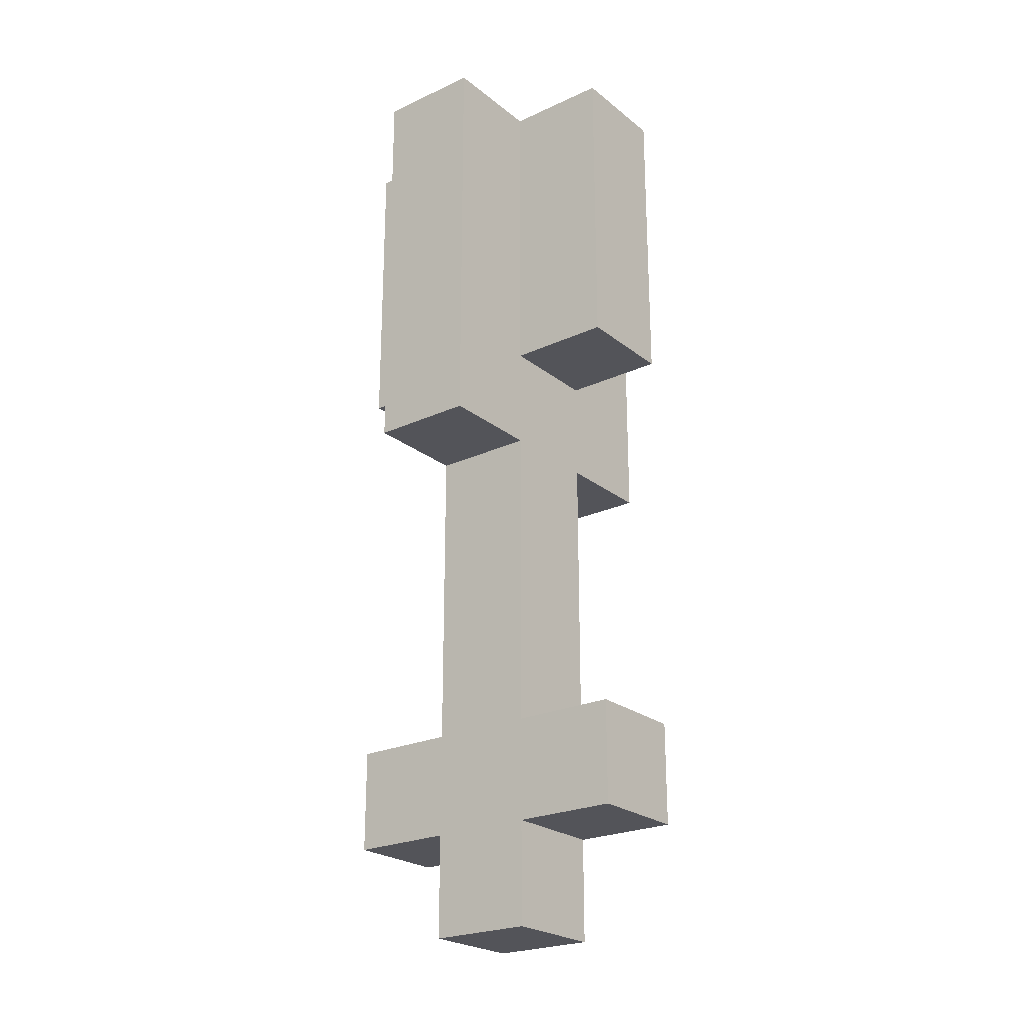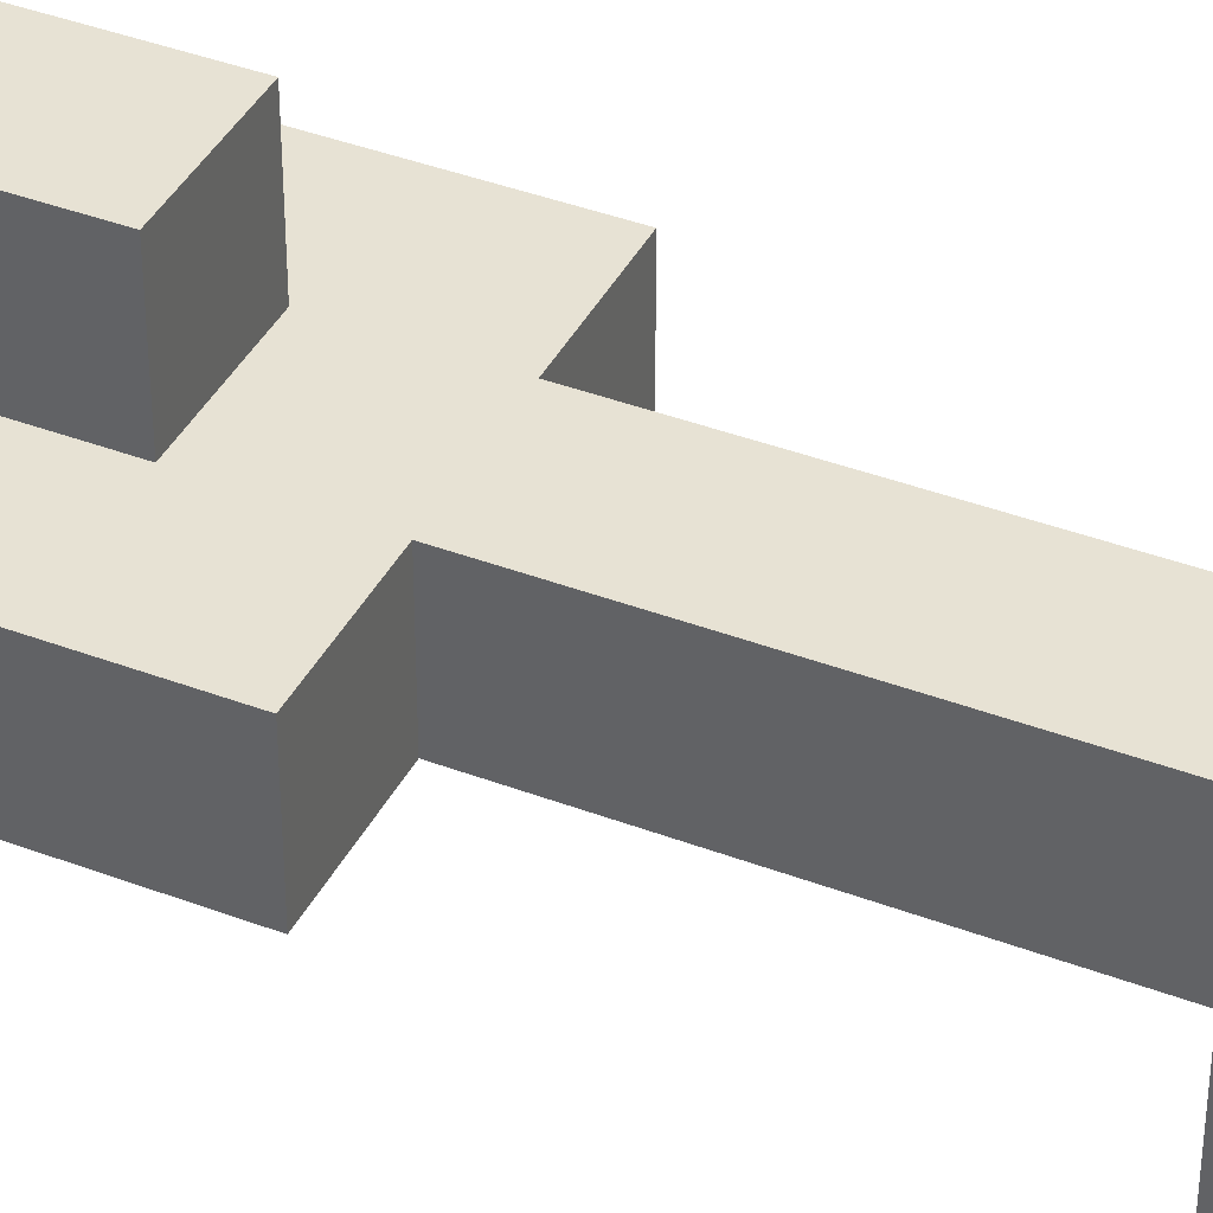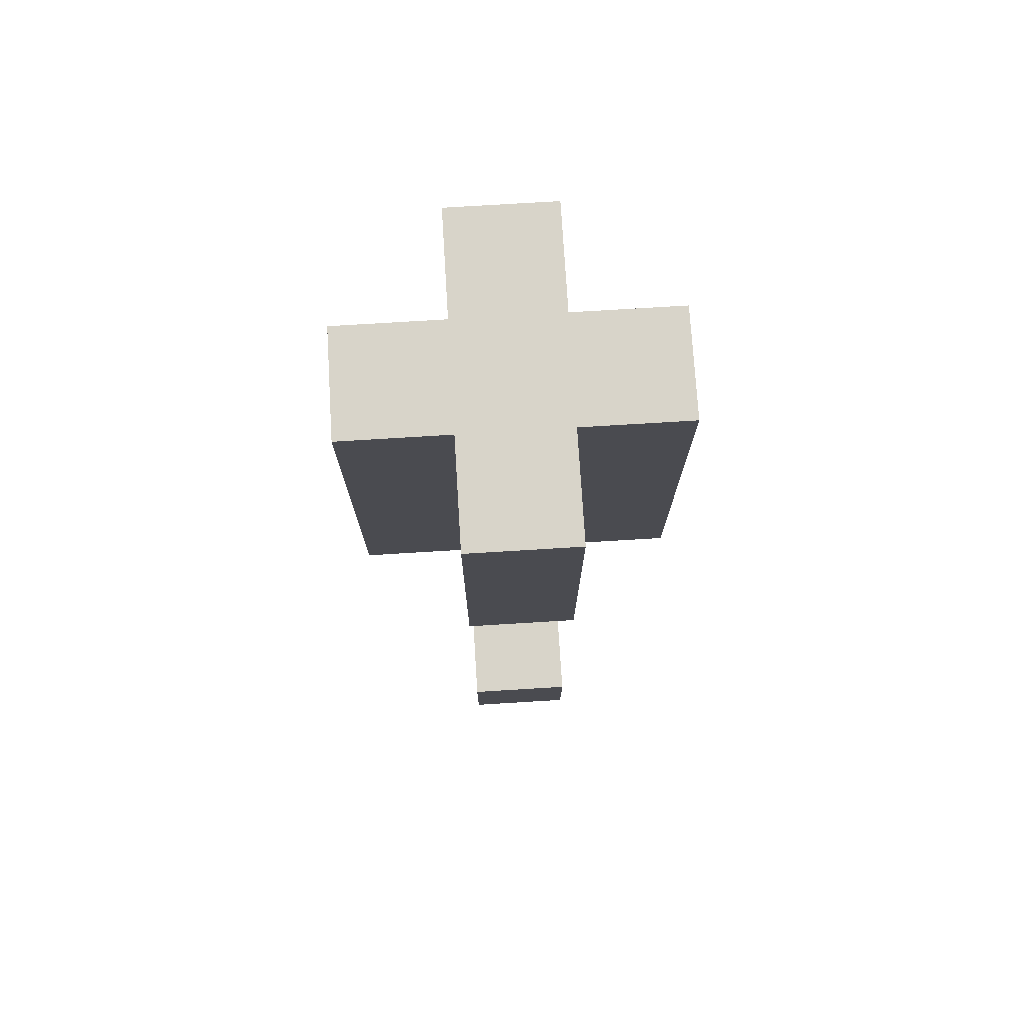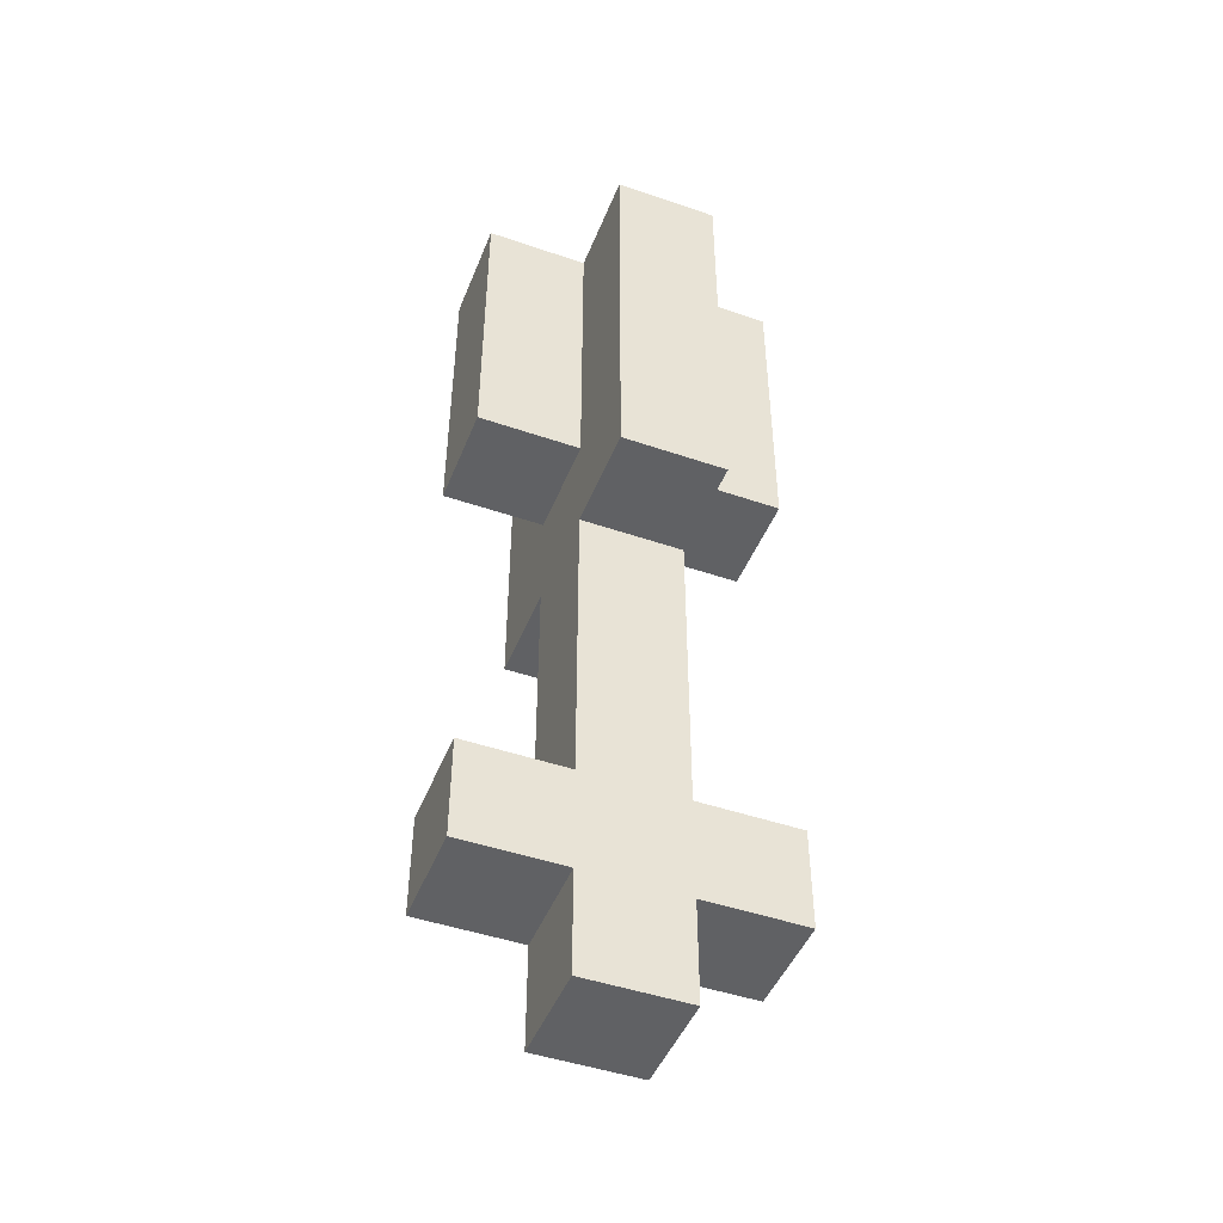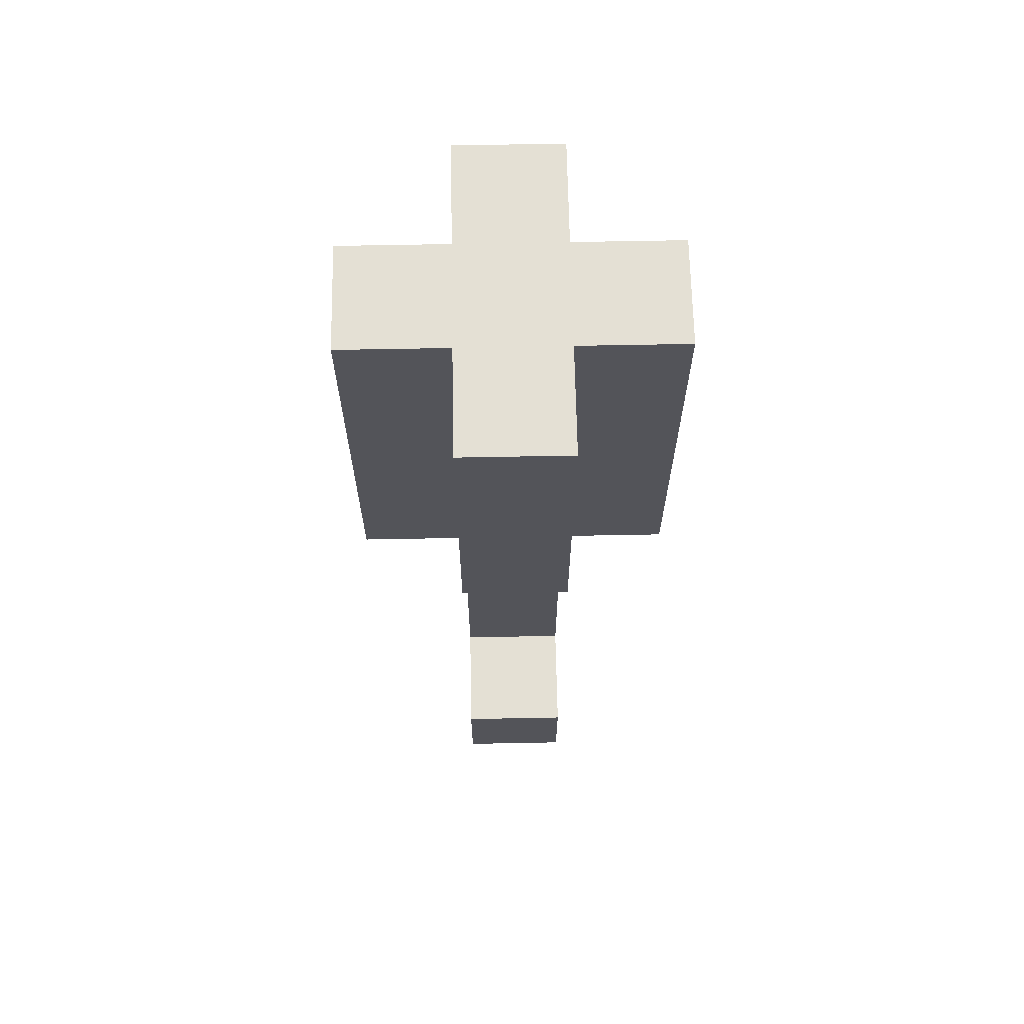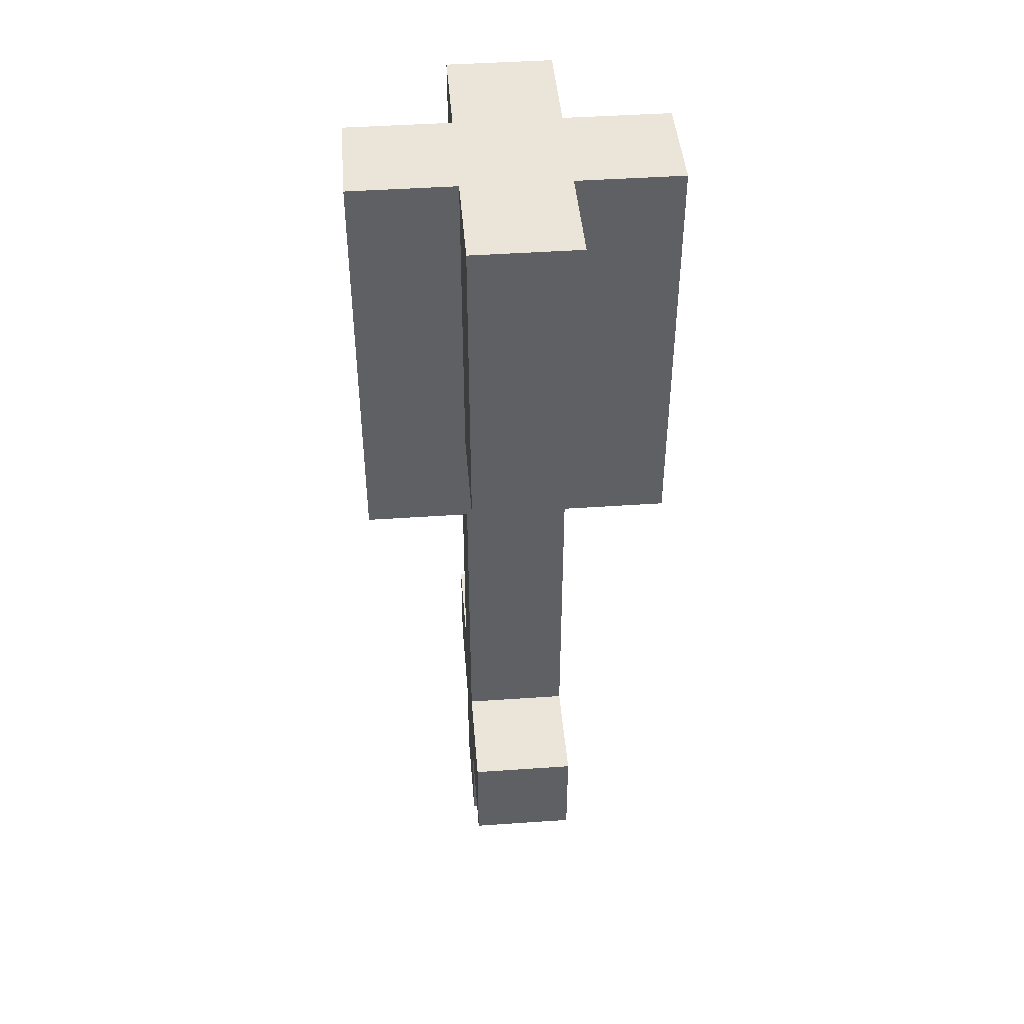
<metadata>
{"format":"obj","ext":"obj","renderer":"f3d","projection":"perspective","resolution":1024,"background":"white","views":[{"elev":-23.8,"azim":127.7,"up":"+Z"},{"elev":40.0,"azim":115.1,"up":"+Y"},{"elev":75.3,"azim":-3.5,"up":"+Z"},{"elev":-46.8,"azim":-111.3,"up":"+Z"},{"elev":66.2,"azim":178.9,"up":"+Z"},{"elev":44.7,"azim":-4.6,"up":"+Z"}]}
</metadata>
<code>
o
v -0.15 -0.05 0.45
v -0.15 -0.05 0.05
v -0.15 0.05 0.45
v -0.15 0.05 0.05
v -0.05 -0.15 0.45
v -0.05 -0.15 0.15
v -0.05 -0.15 -0.25
v -0.05 -0.15 -0.35
v -0.05 -0.05 0.45
v -0.05 -0.05 0.15
v -0.05 -0.05 0.05
v -0.05 -0.05 -0.25
v -0.05 -0.05 -0.35
v -0.05 -0.05 -0.45
v -0.05 0.05 0.45
v -0.05 0.05 0.15
v -0.05 0.05 0.05
v -0.05 0.05 -0.25
v -0.05 0.05 -0.35
v -0.05 0.05 -0.45
v -0.05 0.15 0.45
v -0.05 0.15 0.15
v -0.05 0.15 -0.25
v -0.05 0.15 -0.35
v 0.05 -0.15 0.45
v 0.05 -0.15 0.15
v 0.05 -0.15 -0.25
v 0.05 -0.15 -0.35
v 0.05 -0.05 0.45
v 0.05 -0.05 0.15
v 0.05 -0.05 0.05
v 0.05 -0.05 -0.25
v 0.05 -0.05 -0.35
v 0.05 -0.05 -0.45
v 0.05 0.05 0.45
v 0.05 0.05 0.15
v 0.05 0.05 0.05
v 0.05 0.05 -0.25
v 0.05 0.05 -0.35
v 0.05 0.05 -0.45
v 0.05 0.15 0.45
v 0.05 0.15 0.15
v 0.05 0.15 -0.25
v 0.05 0.15 -0.35
v 0.15 -0.05 0.45
v 0.15 -0.05 0.05
v 0.15 0.05 0.45
v 0.15 0.05 0.05
v -0.15 -0.05 0.45
v -0.15 0.05 0.45
v -0.05 -0.15 0.45
v -0.05 -0.05 0.45
v -0.05 0.05 0.45
v -0.05 0.15 0.45
v 0.05 -0.15 0.45
v 0.05 -0.05 0.45
v 0.05 0.05 0.45
v 0.05 0.15 0.45
v 0.15 -0.05 0.45
v 0.15 0.05 0.45
v -0.05 -0.15 -0.25
v -0.05 -0.05 -0.25
v -0.05 0.05 -0.25
v -0.05 0.15 -0.25
v 0.05 -0.15 -0.25
v 0.05 -0.05 -0.25
v 0.05 0.05 -0.25
v 0.05 0.15 -0.25
v -0.05 -0.15 0.15
v -0.05 -0.05 0.15
v -0.05 0.05 0.15
v -0.05 0.15 0.15
v 0.05 -0.15 0.15
v 0.05 -0.05 0.15
v 0.05 0.05 0.15
v 0.05 0.15 0.15
v -0.15 -0.05 0.05
v -0.15 0.05 0.05
v -0.05 -0.05 0.05
v -0.05 0.05 0.05
v 0.05 -0.05 0.05
v 0.05 0.05 0.05
v 0.15 -0.05 0.05
v 0.15 0.05 0.05
v -0.05 -0.15 -0.35
v -0.05 -0.05 -0.35
v -0.05 0.05 -0.35
v -0.05 0.15 -0.35
v 0.05 -0.15 -0.35
v 0.05 -0.05 -0.35
v 0.05 0.05 -0.35
v 0.05 0.15 -0.35
v -0.05 -0.05 -0.45
v -0.05 0.05 -0.45
v 0.05 -0.05 -0.45
v 0.05 0.05 -0.45
v -0.05 -0.15 0.45
v 0.05 -0.15 0.45
v -0.05 -0.15 0.15
v 0.05 -0.15 0.15
v -0.05 -0.15 -0.25
v 0.05 -0.15 -0.25
v -0.05 -0.15 -0.35
v 0.05 -0.15 -0.35
v -0.15 -0.05 0.45
v -0.05 -0.05 0.45
v 0.05 -0.05 0.45
v 0.15 -0.05 0.45
v -0.05 -0.05 0.15
v 0.05 -0.05 0.15
v -0.15 -0.05 0.05
v -0.05 -0.05 0.05
v 0.05 -0.05 0.05
v 0.15 -0.05 0.05
v -0.05 -0.05 -0.25
v 0.05 -0.05 -0.25
v -0.05 -0.05 -0.35
v 0.05 -0.05 -0.35
v -0.05 -0.05 -0.45
v 0.05 -0.05 -0.45
v -0.15 0.05 0.45
v -0.05 0.05 0.45
v 0.05 0.05 0.45
v 0.15 0.05 0.45
v -0.05 0.05 0.15
v 0.05 0.05 0.15
v -0.15 0.05 0.05
v -0.05 0.05 0.05
v 0.05 0.05 0.05
v 0.15 0.05 0.05
v -0.05 0.05 -0.25
v 0.05 0.05 -0.25
v -0.05 0.05 -0.35
v 0.05 0.05 -0.35
v -0.05 0.05 -0.45
v 0.05 0.05 -0.45
v -0.05 0.15 0.45
v 0.05 0.15 0.45
v -0.05 0.15 0.15
v 0.05 0.15 0.15
v -0.05 0.15 -0.25
v 0.05 0.15 -0.25
v -0.05 0.15 -0.35
v 0.05 0.15 -0.35
f 3 2 1
f 4 2 3
f 9 6 5
f 10 6 9
f 12 8 7
f 13 8 12
f 17 14 13
f 17 12 11
f 17 13 12
f 18 14 17
f 19 14 18
f 20 14 19
f 21 16 15
f 22 16 21
f 23 19 18
f 24 19 23
f 25 26 29
f 29 26 30
f 27 28 32
f 32 28 33
f 33 34 37
f 31 32 37
f 32 33 37
f 37 34 38
f 38 34 39
f 39 34 40
f 35 36 41
f 41 36 42
f 38 39 43
f 43 39 44
f 45 46 47
f 47 46 48
f 52 50 49
f 53 50 52
f 55 52 51
f 55 54 53
f 55 53 52
f 56 54 55
f 57 54 56
f 58 54 57
f 59 57 56
f 60 57 59
f 65 62 61
f 66 62 65
f 67 64 63
f 68 64 67
f 69 70 73
f 73 70 74
f 71 72 75
f 75 72 76
f 77 78 79
f 79 78 80
f 81 82 83
f 83 82 84
f 85 86 89
f 89 86 90
f 87 88 91
f 91 88 92
f 93 94 95
f 95 94 96
f 99 98 97
f 100 98 99
f 103 102 101
f 104 102 103
f 109 106 105
f 110 108 107
f 111 109 105
f 111 110 109
f 112 110 111
f 113 108 110
f 113 110 112
f 114 108 113
f 115 113 112
f 116 113 115
f 119 118 117
f 120 118 119
f 121 122 125
f 123 124 126
f 121 125 127
f 125 126 127
f 127 126 128
f 126 124 129
f 128 126 129
f 129 124 130
f 128 129 131
f 131 129 132
f 133 134 135
f 135 134 136
f 137 138 139
f 139 138 140
f 141 142 143
f 143 142 144

</code>
